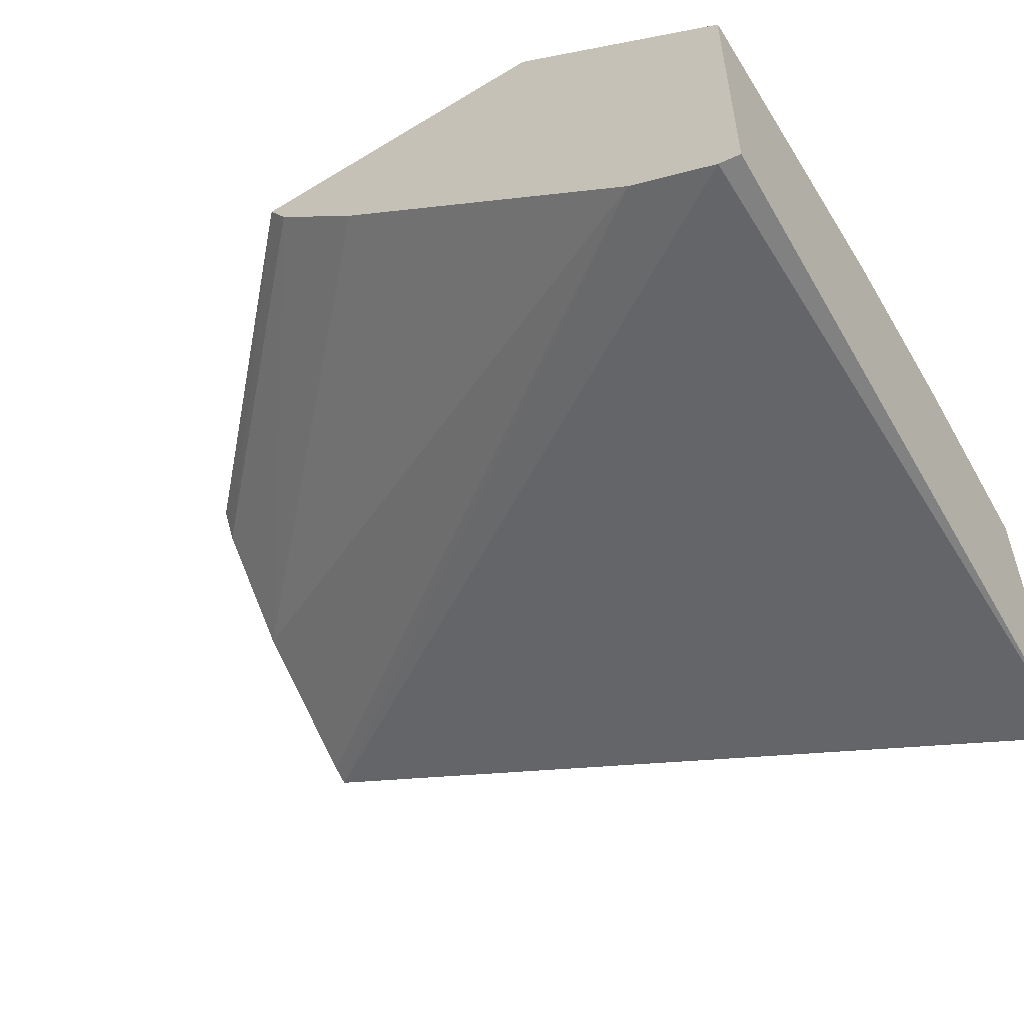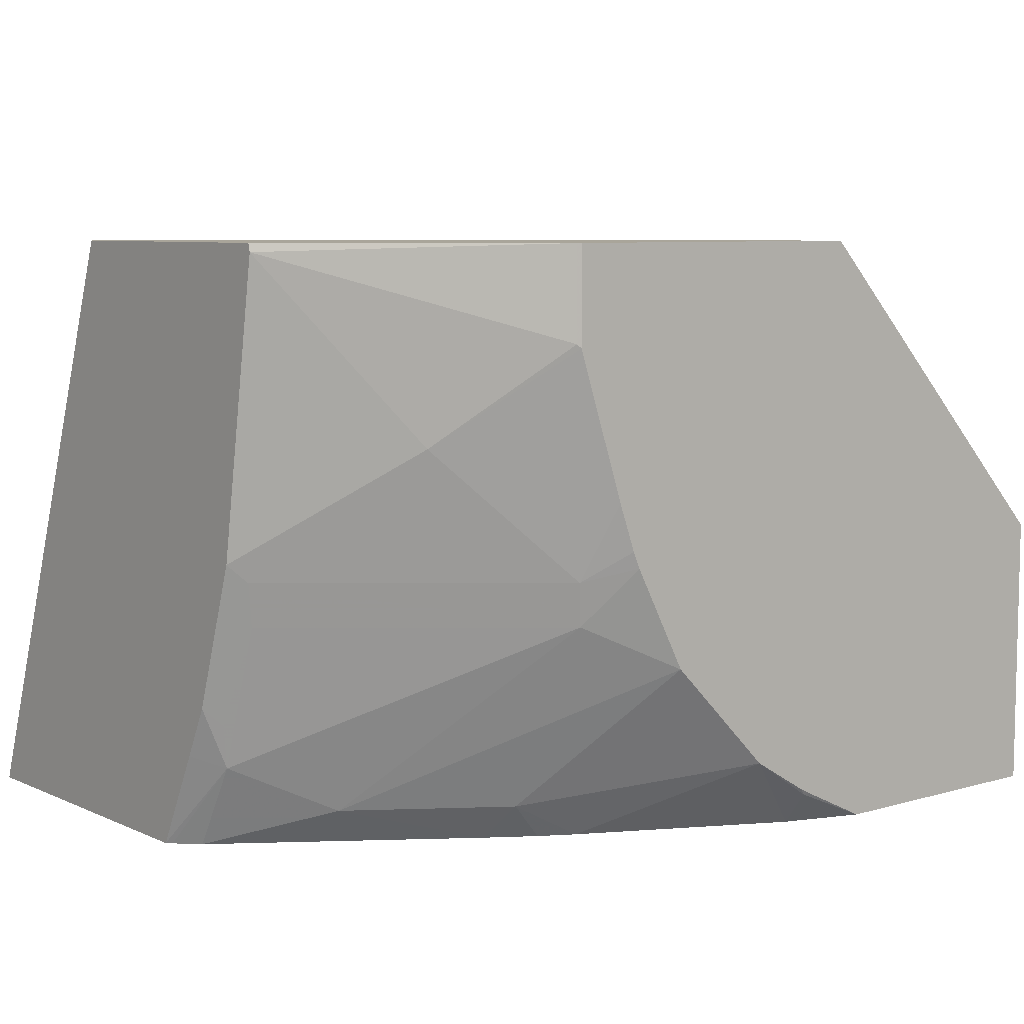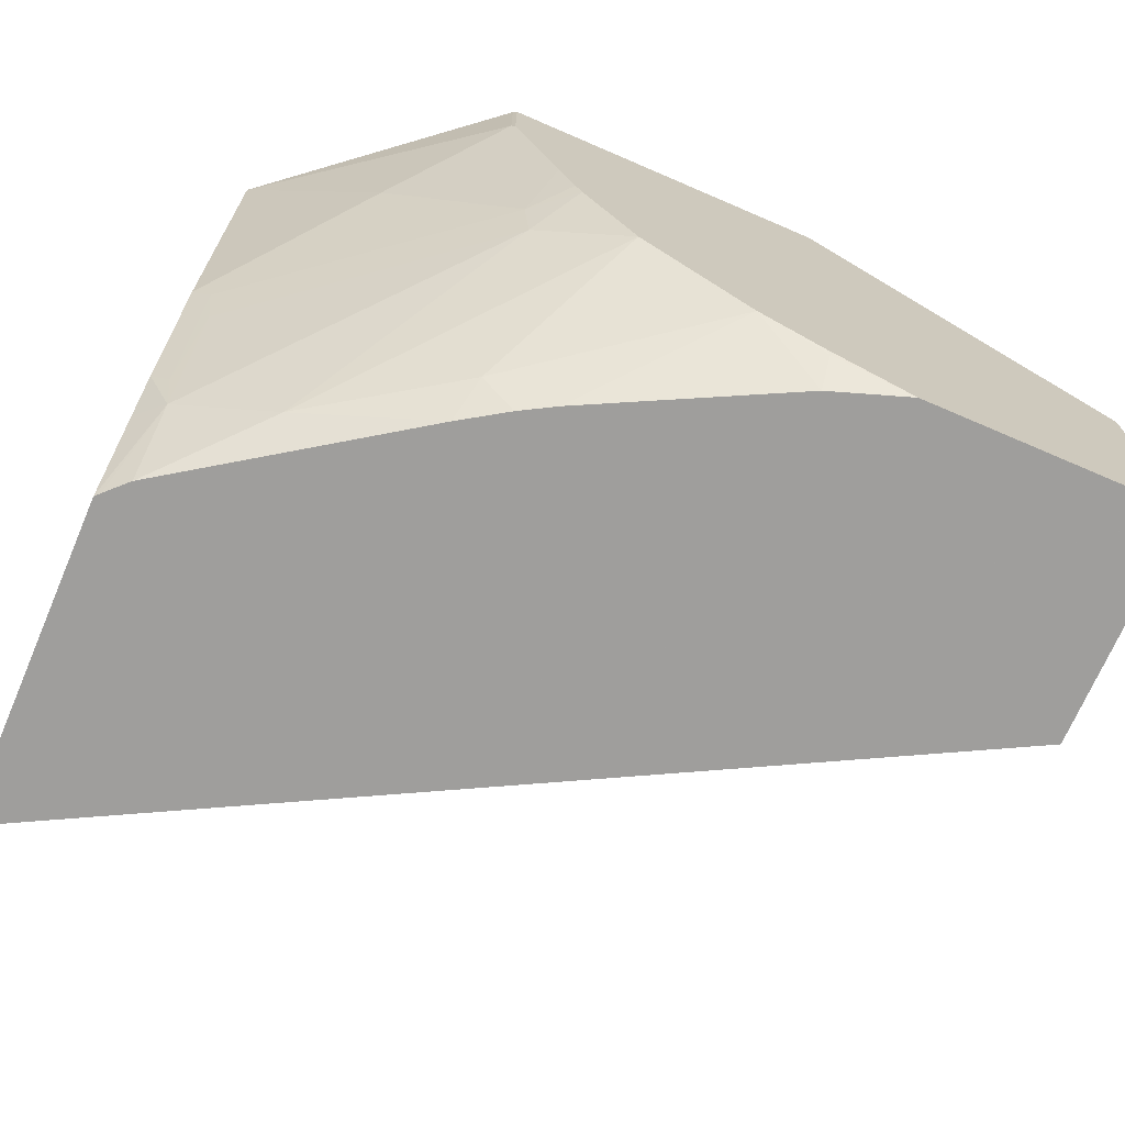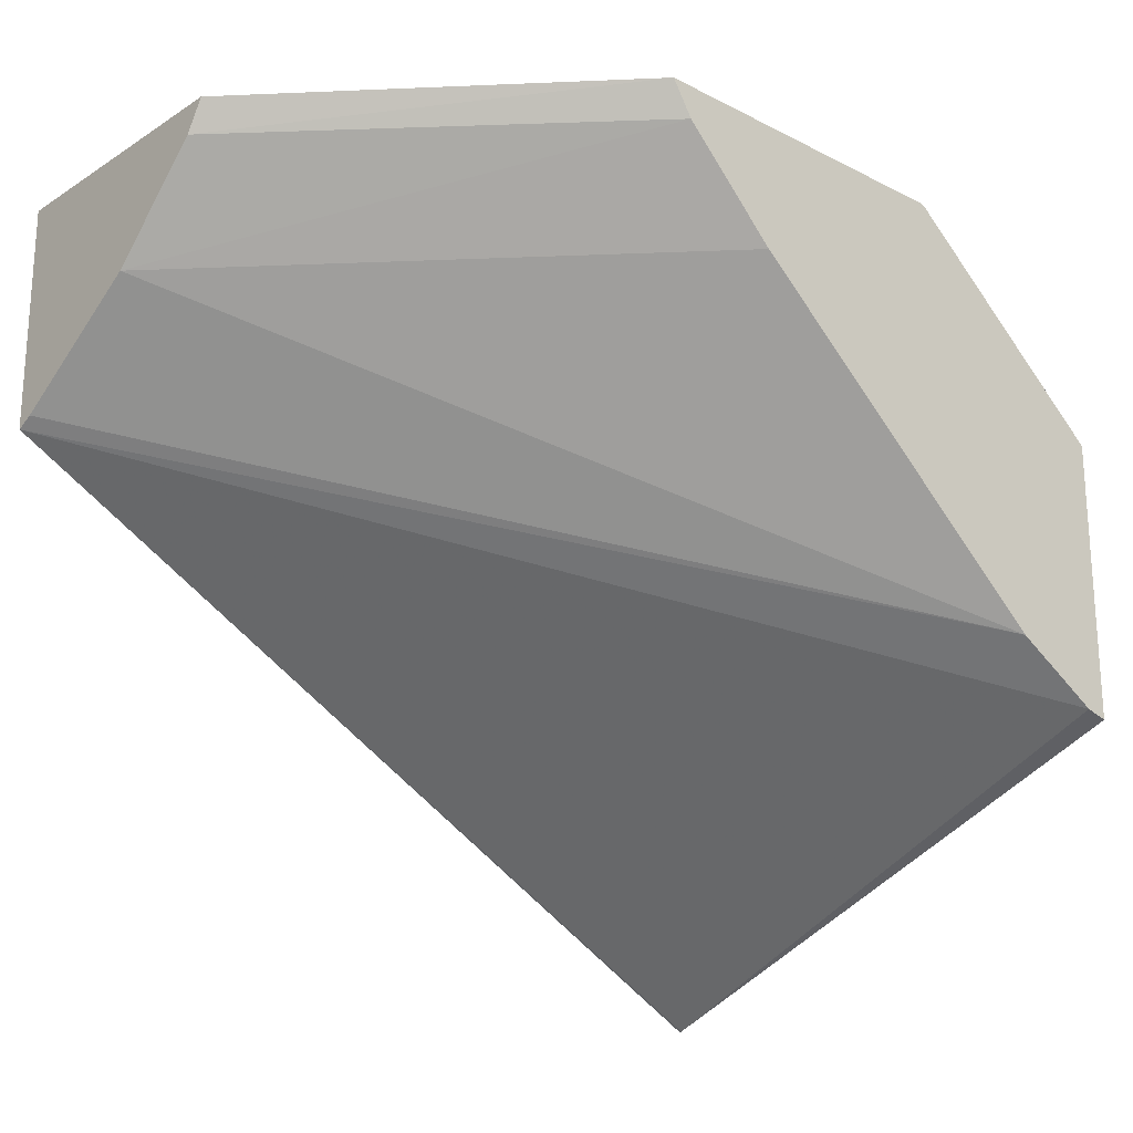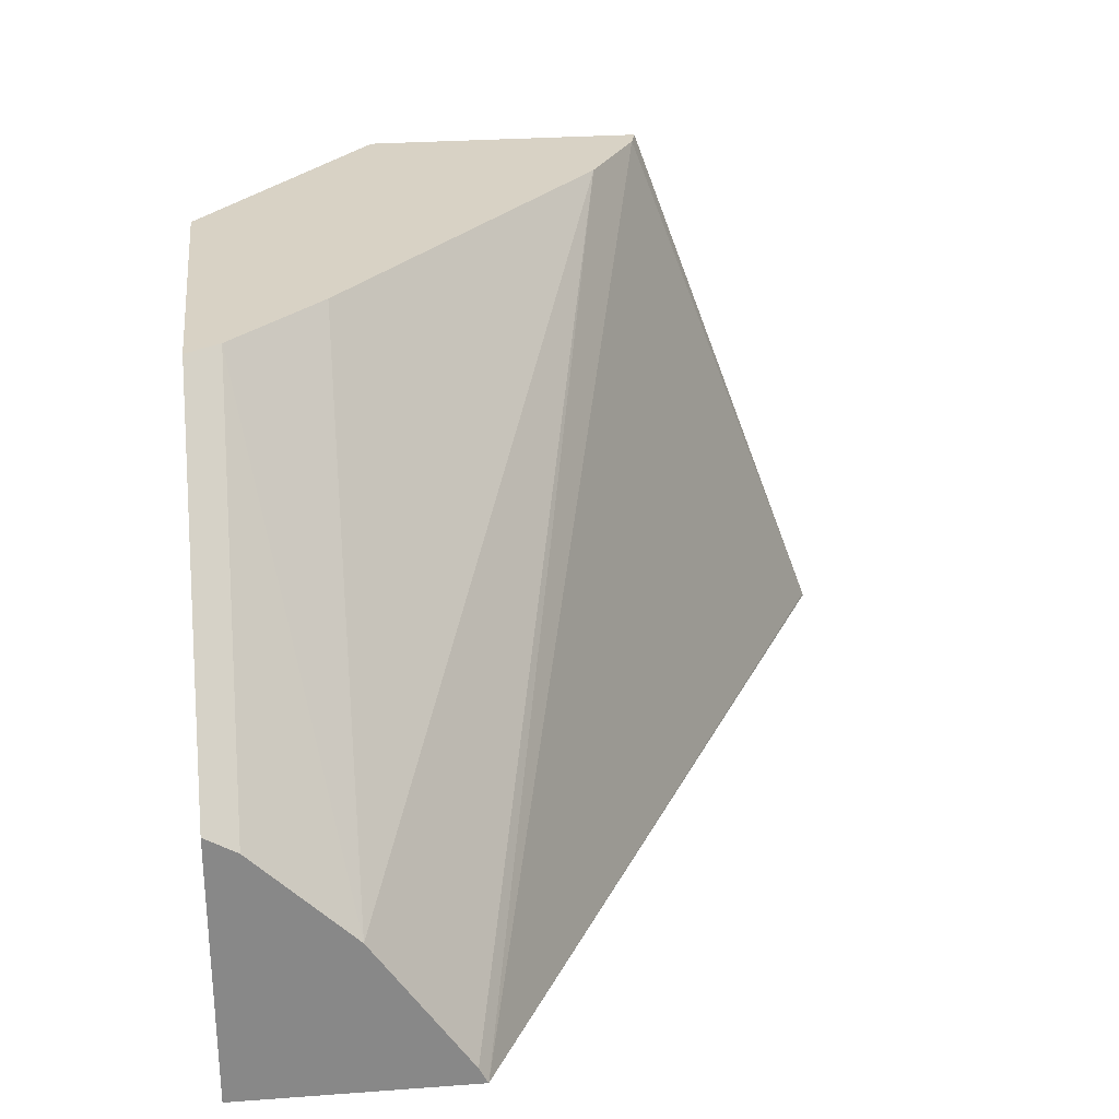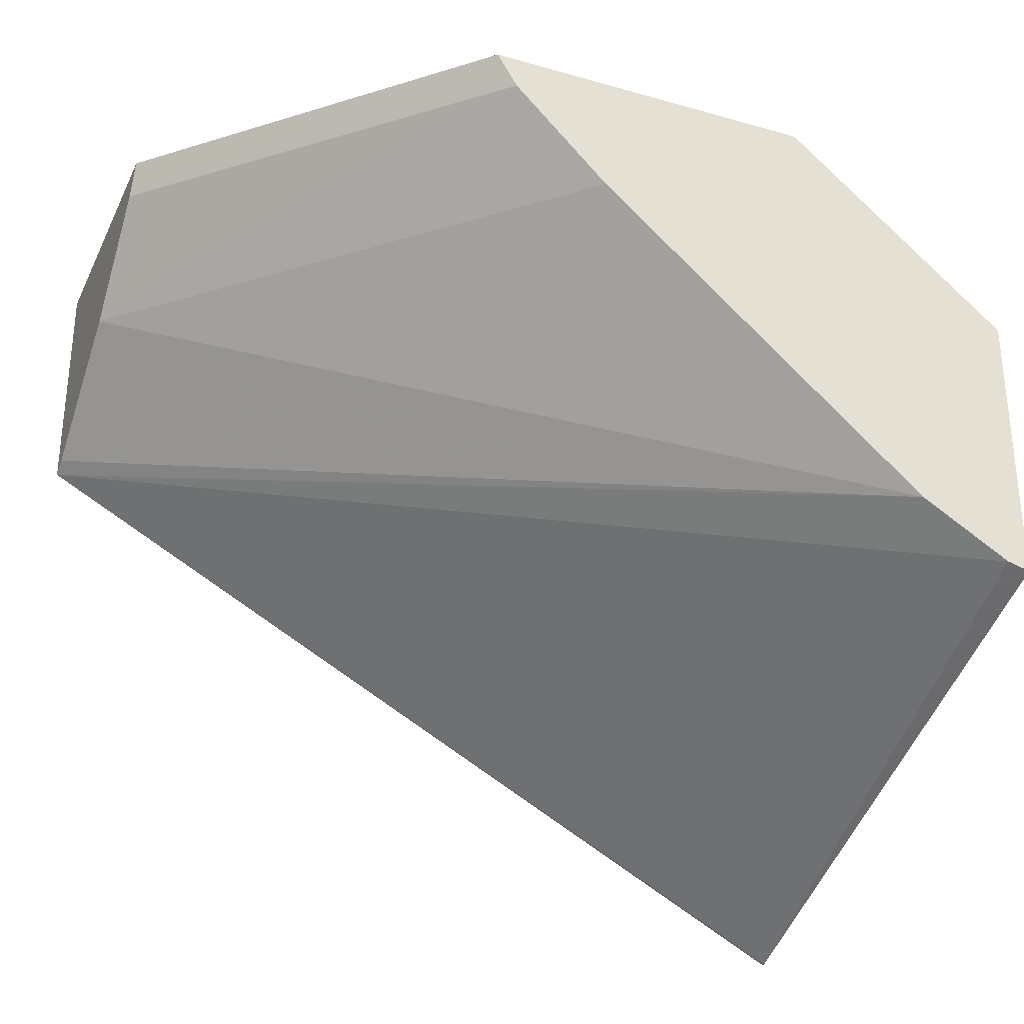
<metadata>
{"format":"obj","ext":"obj","renderer":"f3d","projection":"perspective","resolution":1024,"background":"white","views":[{"elev":-55.0,"azim":32.7,"up":"+Y"},{"elev":7.5,"azim":140.9,"up":"+Z"},{"elev":-70.9,"azim":156.7,"up":"+Z"},{"elev":-21.5,"azim":-42.0,"up":"+Y"},{"elev":27.7,"azim":-96.4,"up":"+Z"},{"elev":-30.3,"azim":-22.3,"up":"+Y"}]}
</metadata>
<code>
v 0.2674 0.4514 0.004219
v 0.269 0.4505 0.004219
v 0.2674 0.4514 -0.03525
v 0.1259 0.4514 0.004219
v 0.269 0.4505 -0.03363
v 0.364 0.3719 0.004219
v 0.364 0.3728 0.0008117
v 0.3093 0.4102 -0.07399
v 0.2959 0.4169 -0.08743
v 0.2472 0.4514 -0.09576
v 0.001942 0.4514 -0.1252
v 0.001942 0.4382 -0.1329
v 0.1345 0.4371 0.004219
v 0.364 0.2509 0.004219
v 0.364 0.3526 -0.1202
v 0.3564 0.3564 -0.1278
v 0.269 0.4304 -0.1143
v 0.2401 0.4514 -0.1153
v 0.2555 0.4371 -0.1278
v 0.001942 0.4514 -0.2402
v 0.001942 0.3967 -0.1748
v 0.1547 0.4169 0.004219
v 0.364 0.1606 -0.2417
v 0.3542 0.2534 0.004219
v 0.364 0.3324 -0.1807
v 0.3564 0.3362 -0.1883
v 0.353 0.353 -0.1463
v 0.2371 0.4514 -0.1222
v 0.2522 0.4337 -0.1463
v 0.001942 0.4503 -0.2427
v 0.002013 0.4514 -0.2427
v 0.001942 0.3564 -0.2354
v 0.316 0.2757 0.004219
v 0.1749 0.3967 0.004219
v 0.3627 0.161 -0.2427
v 0.3631 0.1608 -0.2427
v 0.364 0.1604 -0.2427
v 0.001942 0.3527 -0.2427
v 0.364 0.3219 -0.2021
v 0.353 0.3328 -0.2068
v 0.2144 0.4514 -0.1651
v 0.3127 0.353 -0.2269
v 0.1089 0.4514 -0.2427
v 0.364 0.3017 -0.2427
v 0.364 0.3018 -0.2425
v 0.3619 0.3038 -0.2427
v 0.353 0.3127 -0.2427
v 0.1689 0.4514 -0.2106
v 0.2522 0.3934 -0.2269
v 0.257 0.3781 -0.2427
v 0.1388 0.4514 -0.2282
v 0.1412 0.4505 -0.2286
v 0.1412 0.4402 -0.2427
v 0.2238 0.3984 -0.2427
v 0.1436 0.4514 -0.2258
v 0.2379 0.3904 -0.2427
f 25 40 26
f 26 40 27
f 27 40 29
f 29 42 41
f 29 40 42
f 30 53 54
f 30 43 53
f 30 31 43
f 24 33 38
f 28 29 41
f 23 38 35
f 18 19 28
f 23 36 37
f 23 35 36
f 21 34 22
f 21 33 34
f 21 32 33
f 20 31 30
f 19 29 28
f 16 19 17
f 16 29 19
f 30 54 56
f 16 27 29
f 23 24 38
f 30 56 50
f 48 53 52
f 30 47 46
f 16 26 27
f 51 55 52
f 49 56 54
f 49 50 56
f 48 49 54
f 48 52 55
f 48 54 53
f 44 46 45
f 43 52 53
f 43 51 52
f 42 50 49
f 30 50 47
f 42 47 50
f 41 42 49
f 40 47 42
f 40 46 47
f 40 45 46
f 39 45 40
f 32 38 33
f 30 35 38
f 30 36 35
f 30 37 36
f 30 44 37
f 30 46 44
f 41 49 48
f 15 26 16
f 25 39 40
f 14 24 23
f 2 7 5
f 2 6 7
f 1 6 2
f 1 14 6
f 1 24 14
f 1 33 24
f 1 34 33
f 1 22 34
f 1 13 22
f 1 4 13
f 1 11 4
f 3 5 8
f 1 31 20
f 1 51 43
f 1 55 51
f 1 48 55
f 1 41 48
f 1 28 41
f 1 18 28
f 1 10 18
f 1 3 10
f 1 5 3
f 1 2 5
f 15 25 26
f 1 43 31
f 3 8 9
f 1 20 11
f 4 11 12
f 13 21 22
f 3 9 10
f 12 21 13
f 11 21 12
f 11 32 21
f 11 38 32
f 11 30 38
f 11 20 30
f 10 17 19
f 9 16 17
f 9 17 10
f 8 16 9
f 10 19 18
f 6 37 44
f 7 15 8
f 6 15 7
f 6 25 15
f 6 39 25
f 6 45 39
f 6 44 45
f 4 12 13
f 6 23 37
f 6 14 23
f 8 15 16
f 5 7 8

</code>
